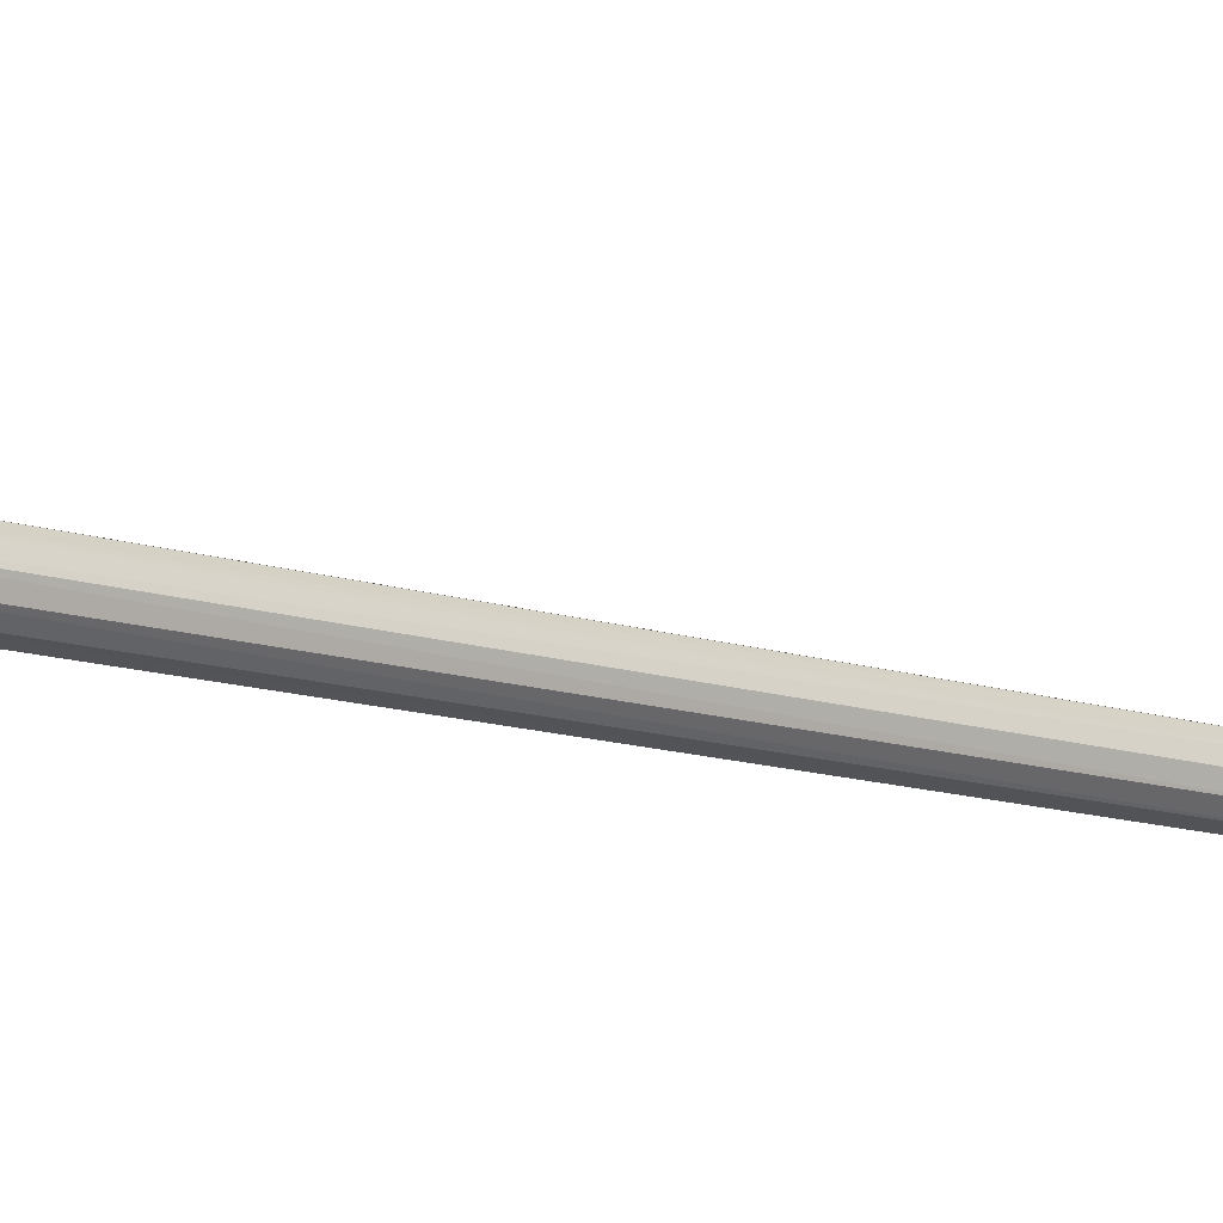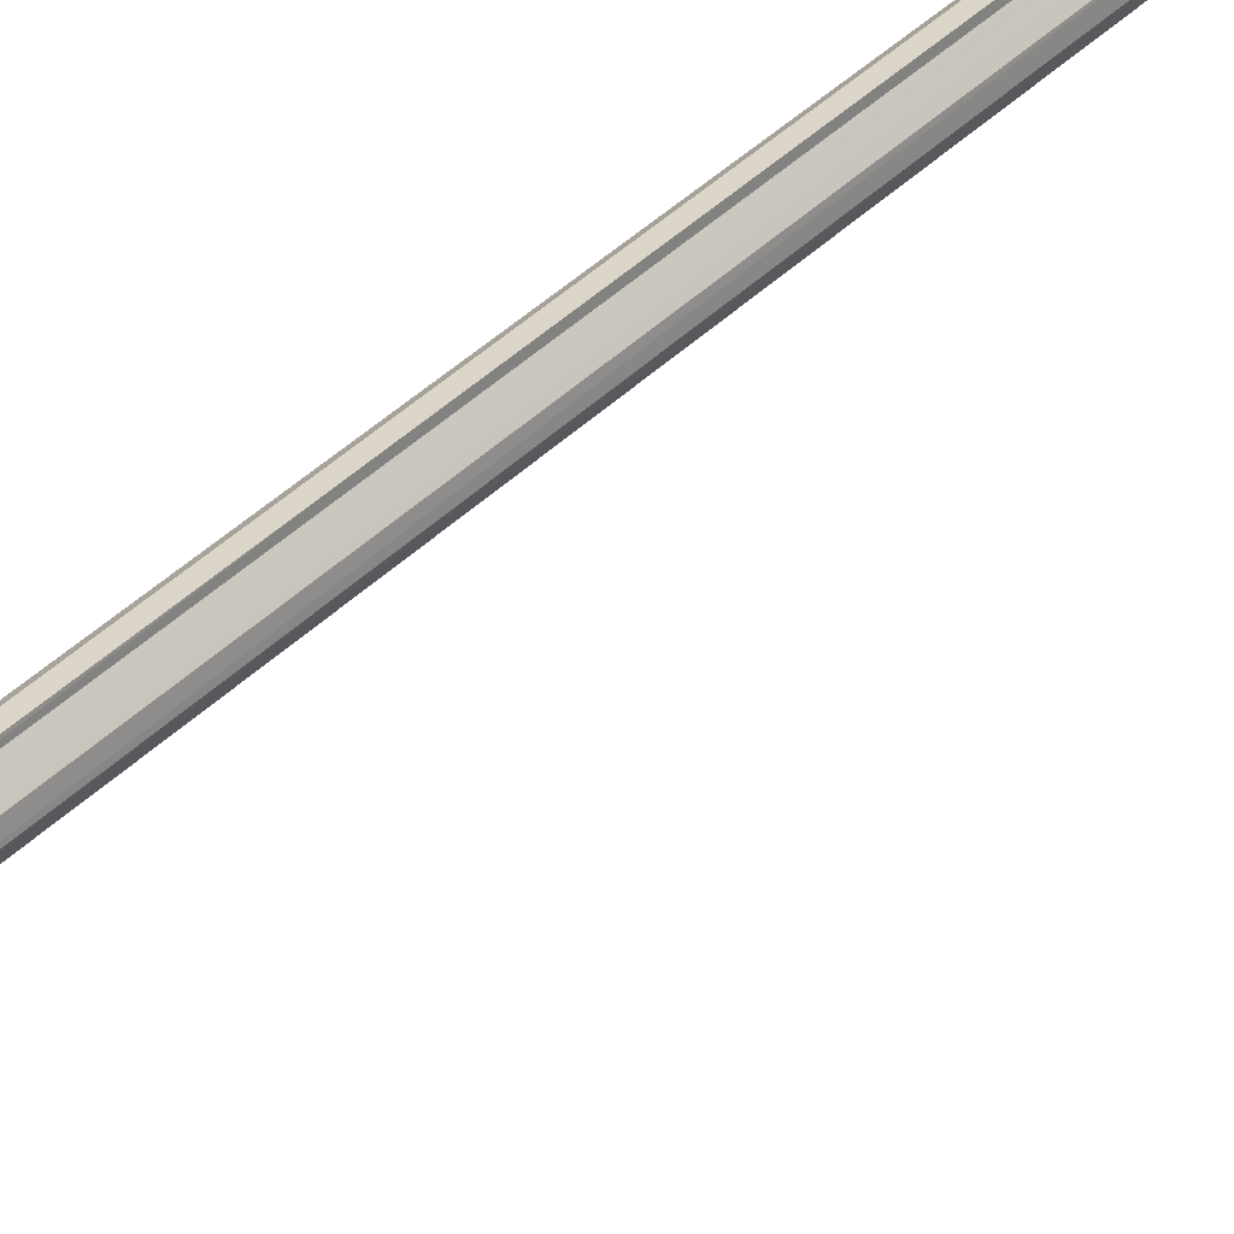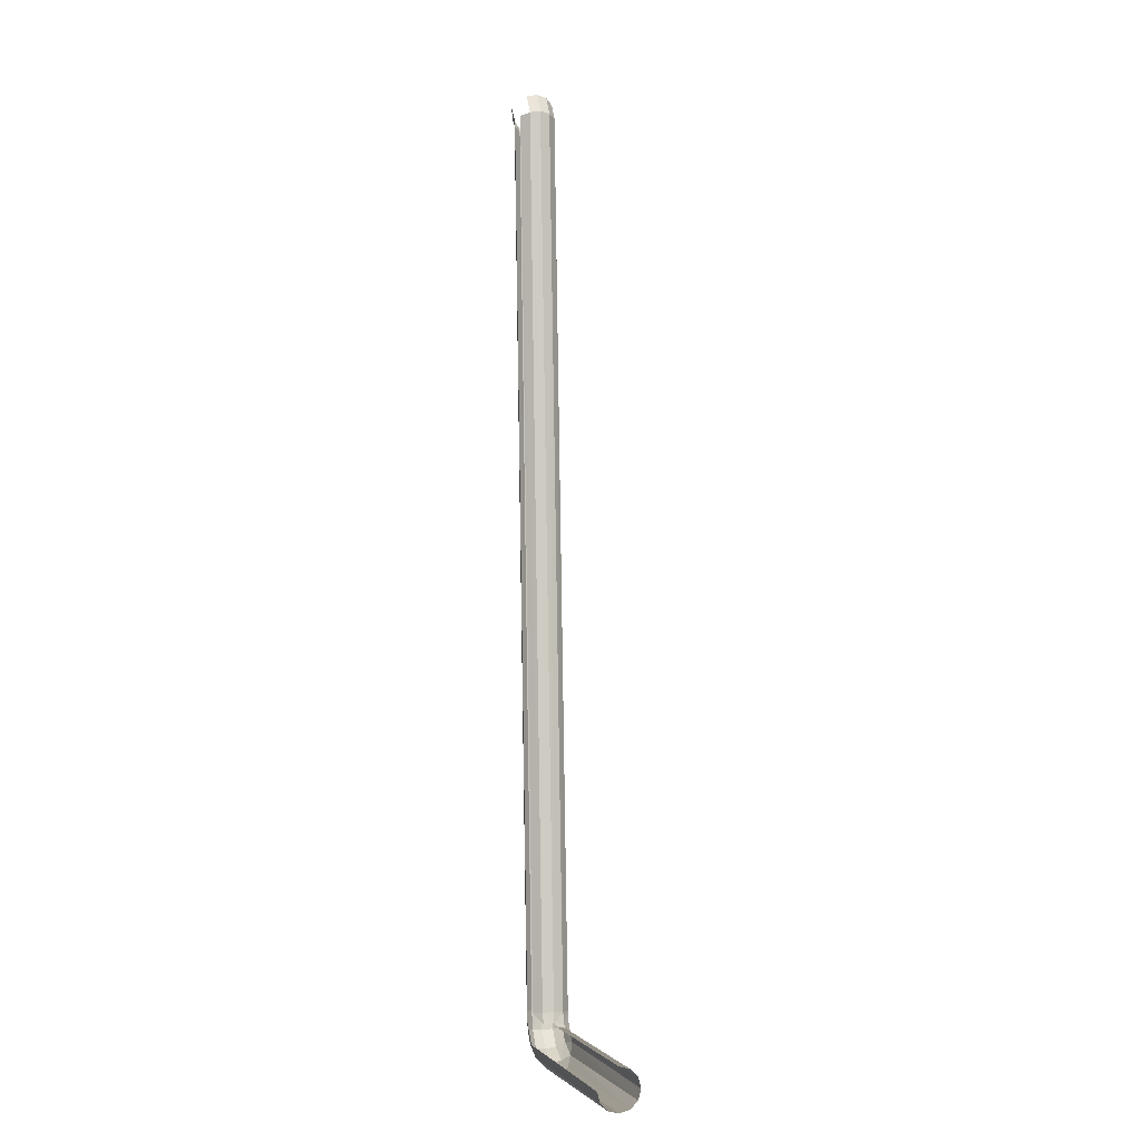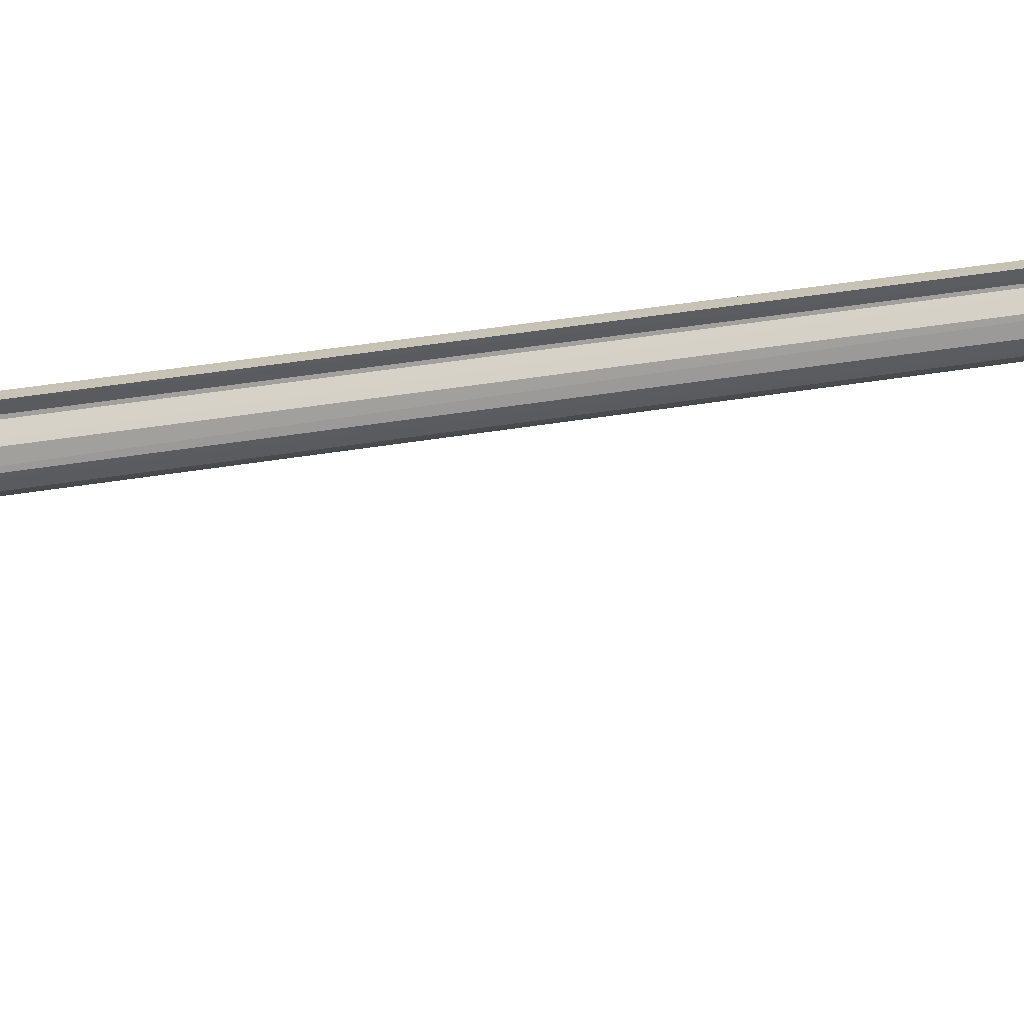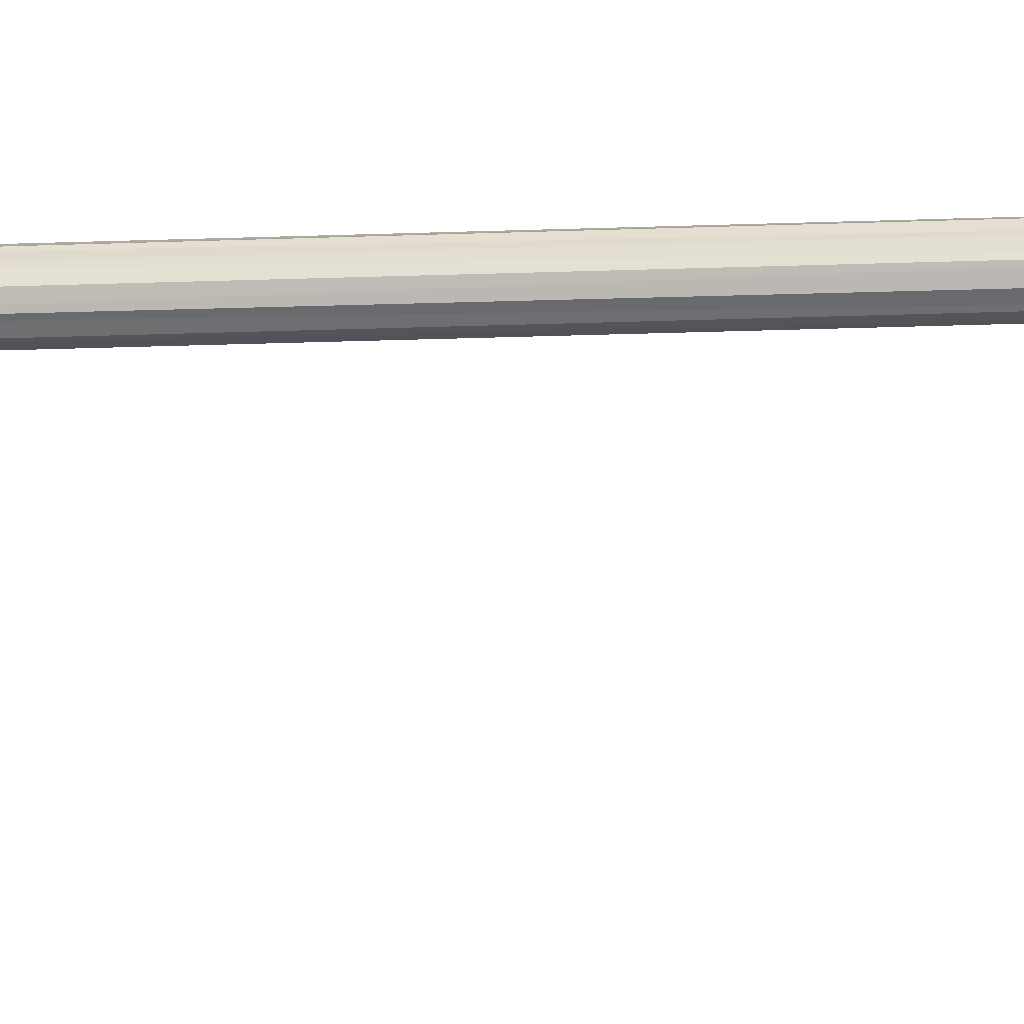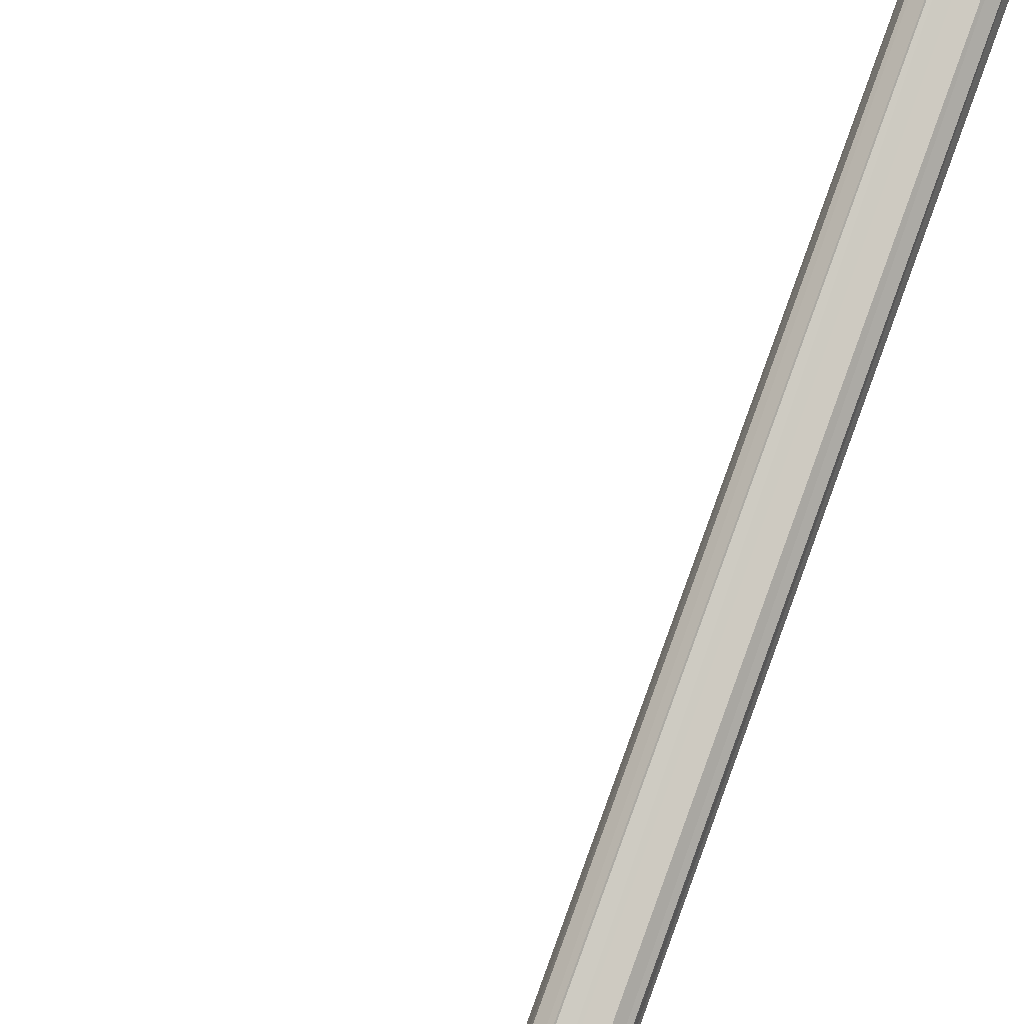
<metadata>
{"format":"obj","ext":"obj","renderer":"f3d","projection":"perspective","resolution":1024,"background":"white","views":[{"elev":-11.5,"azim":52.4,"up":"+Z"},{"elev":46.0,"azim":45.5,"up":"+Z"},{"elev":-1.2,"azim":71.6,"up":"+Y"},{"elev":34.5,"azim":79.4,"up":"+Z"},{"elev":-68.5,"azim":-85.6,"up":"+Z"},{"elev":79.4,"azim":-157.2,"up":"+Z"}]}
</metadata>
<code>
o LM_L_LPC1_GateL
v 32.18 63.88 -1.223
v 31 64.51 -1.226
v 32.03 63 -1.413
v 31 64.51 -1.226
v 30.88 63.8 -1.41
v 32.03 63 -1.413
v 33.3 63 -0.6965
v 32.56 64.26 -0.7059
v 32.18 63.88 -1.223
v 32.8 62.81 -1.223
v 32.18 63.88 -1.223
v 32.03 63 -1.413
v 32.03 63 -1.413
v 30.88 63.8 -1.41
v 30.88 63.07 -1.217
v 32.8 62.81 -1.223
v 33.3 63 -0.6965
v 32.18 63.88 -1.223
v 33.46 63.1 -0
v 32.7 64.4 -0
v 32.56 64.26 -0.7059
v 33.3 63 -0.6965
v 33.46 63.1 -0
v 32.56 64.26 -0.7059
v 31.4 62.42 -1.223
v 32.03 63 -1.413
v 30.88 63.07 -1.217
v 32.56 64.26 0.7059
v 32.7 64.4 -0
v 33.46 63.1 -0
v 31.4 62.42 -1.223
v 30.88 63.07 -1.217
v 30.73 62.51 -0.6959
v 30.9 62.25 -0.6977
v 31.4 62.42 -1.223
v 30.73 62.51 -0.6959
v 33.3 63 0.6964
v 32.56 64.26 0.7059
v 33.46 63.1 -0
v 30.9 62.25 -0.6977
v 30.73 62.51 -0.6959
v 30.66 62.34 -0
v 30.79 61.54 -0
v 30.9 62.25 -0.6977
v 30.66 62.34 -0
v 30.66 62.34 -0
v 30.73 62.51 0.6958
v 30.9 62.25 0.6976
v 30.88 63.07 1.216
v 31.34 63.68 1.414
v 32.11 62.6 1.411
v 30.79 61.54 -0
v 30.66 62.34 -0
v 30.9 62.25 0.6976
v 30.73 62.51 0.6958
v 30.88 63.07 1.216
v 31.4 62.42 1.223
v 30.9 62.25 0.6976
v 30.73 62.51 0.6958
v 31.4 62.42 1.223
v 31.4 62.42 1.223
v 30.88 63.07 1.216
v 32.11 62.6 1.411
v 35.76 2.13 -1.226
v 32.8 62.81 -1.223
v 32.03 63 -1.413
v 36.28 2.199 -0.7191
v 33.3 63 -0.6965
v 32.8 62.81 -1.223
v 32.03 63 -1.413
v 31.4 62.42 -1.223
v 34.36 2.037 -1.224
v 36.47 2.272 -5.522e-05
v 33.46 63.1 -0
v 33.3 63 -0.6965
v 34.36 2.037 -1.224
v 31.4 62.42 -1.223
v 30.9 62.25 -0.6977
v 33.3 63 0.6964
v 33.46 63.1 -0
v 36.47 2.272 -5.522e-05
v 33.85 1.972 -0.7216
v 30.9 62.25 -0.6977
v 30.79 61.54 -0
v 32.8 62.82 1.221
v 33.3 63 0.6964
v 36.28 2.199 0.7191
v 30.9 62.25 0.6976
v 33.85 1.972 0.7215
v 30.79 61.54 -0
v 31.4 62.42 1.223
v 34.36 2.033 1.221
v 30.9 62.25 0.6976
v 34.36 2.033 1.221
v 31.4 62.42 1.223
v 32.11 62.6 1.411
v 35.76 2.13 -1.226
v 36.28 2.199 -0.7191
v 32.8 62.81 -1.223
v 35.76 2.13 -1.226
v 32.03 63 -1.413
v 35.13 1.371 -1.411
v 35.13 1.371 -1.411
v 32.03 63 -1.413
v 34.36 2.037 -1.224
v 36.28 2.199 -0.7191
v 36.47 2.272 -5.522e-05
v 33.3 63 -0.6965
v 33.85 1.972 -0.7216
v 34.36 2.037 -1.224
v 30.9 62.25 -0.6977
v 36.28 2.199 0.7191
v 33.3 63 0.6964
v 36.47 2.272 -5.522e-05
v 33.65 1.907 -0
v 33.85 1.972 -0.7216
v 30.79 61.54 -0
v 35.76 2.13 1.229
v 32.8 62.82 1.221
v 36.28 2.199 0.7191
v 33.85 1.972 0.7215
v 33.65 1.907 -0
v 30.79 61.54 -0
v 34.36 2.033 1.221
v 33.85 1.972 0.7215
v 30.9 62.25 0.6976
v 34.36 2.033 1.221
v 32.11 62.6 1.411
v 35.12 1.381 1.411
v 49.31 1.154 -0.7059
v 36.82 1.215 -0.6948
v 49.31 0.6376 -1.223
v 49.31 0.6376 -1.223
v 36.65 0.7132 -1.218
v 49.31 -0.06831 -1.412
v 49.31 1.343 -0
v 36.92 1.383 -0
v 49.31 1.154 -0.7059
v 36.46 1.441 -0.692
v 36.28 2.199 -0.7191
v 35.76 2.13 -1.226
v 36.03 1.123 -1.215
v 35.76 2.13 -1.226
v 35.13 1.371 -1.411
v 36.82 1.215 -0.6948
v 36.65 0.7132 -1.218
v 49.31 0.6376 -1.223
v 36.03 1.123 -1.215
v 36.46 1.441 -0.692
v 35.76 2.13 -1.226
v 49.31 -0.06831 -1.412
v 36.04 0.09646 -1.417
v 49.31 -0.7742 -1.223
v 36.92 1.383 -0
v 36.82 1.215 -0.6948
v 49.31 1.154 -0.7059
v 34.57 0.8423 -1.223
v 35.13 1.371 -1.411
v 34.36 2.037 -1.224
v 34.57 0.8423 -1.223
v 34.36 2.037 -1.224
v 33.85 1.972 -0.7216
v 36.65 0.7132 -1.218
v 36.04 0.09646 -1.417
v 49.31 -0.06831 -1.412
v 36.61 1.552 -5.522e-05
v 36.47 2.272 -5.522e-05
v 36.28 2.199 -0.7191
v 36.46 1.441 -0.692
v 36.61 1.552 -5.522e-05
v 36.28 2.199 -0.7191
v 36.46 1.441 -0.692
v 36.03 1.123 -1.215
v 36.65 0.7132 -1.218
v 36.04 0.09646 -1.417
v 36.03 1.123 -1.215
v 35.13 1.371 -1.411
v 36.82 1.215 -0.6948
v 36.46 1.441 -0.692
v 36.65 0.7132 -1.218
v 36.04 0.09646 -1.417
v 35.13 1.371 -1.411
v 34.57 0.8423 -1.223
v 36.65 0.7132 -1.218
v 36.03 1.123 -1.215
v 36.04 0.09646 -1.417
v 36.61 1.552 -5.522e-05
v 36.46 1.441 -0.692
v 36.82 1.215 -0.6948
v 36.28 2.199 0.7191
v 36.47 2.272 -5.522e-05
v 36.61 1.552 -5.522e-05
v 34.09 0.6494 -0.7059
v 34.57 0.8423 -1.223
v 33.85 1.972 -0.7216
v 36.92 1.383 -0
v 36.61 1.552 -5.522e-05
v 36.82 1.215 -0.6948
v 34.09 0.6494 -0.7059
v 33.85 1.972 -0.7216
v 33.65 1.907 -0
v 49.31 -1.291 -0.7059
v 49.31 -0.7742 -1.223
v 36.32 -0.7002 -1.222
v 36.04 0.09646 -1.417
v 36.32 -0.7002 -1.222
v 49.31 -0.7742 -1.223
v 35.11 -0.03844 -1.223
v 36.04 0.09646 -1.417
v 34.57 0.8423 -1.223
v 35.11 -0.03844 -1.223
v 34.57 0.8423 -1.223
v 34.09 0.6494 -0.7059
v 36.46 1.441 0.6919
v 36.28 2.199 0.7191
v 36.61 1.552 -5.522e-05
v 36.04 0.09646 -1.417
v 35.11 -0.03844 -1.223
v 36.32 -0.7002 -1.222
v 35.76 2.13 1.229
v 36.28 2.199 0.7191
v 36.46 1.441 0.6919
v 33.91 0.5788 -5.522e-05
v 34.09 0.6494 -0.7059
v 33.65 1.907 -0
v 34.74 -0.4179 -0.7058
v 35.11 -0.03844 -1.223
v 34.09 0.6494 -0.7059
v 33.65 1.907 -0
v 33.85 1.972 0.7215
v 34.09 0.6494 0.7059
v 49.31 -1.48 -0
v 49.31 -1.291 -0.7059
v 37.3 -1.291 -0.7059
v 37.3 -1.291 -0.7059
v 49.31 -1.291 -0.7059
v 36.32 -0.7002 -1.222
v 34.74 -0.4179 -0.7058
v 34.09 0.6494 -0.7059
v 33.91 0.5788 -5.522e-05
v 33.91 0.5788 -5.522e-05
v 33.65 1.907 -0
v 34.09 0.6494 0.7059
v 36.32 -0.7002 -1.222
v 35.11 -0.03844 -1.223
v 35.9 -1.104 -0.7059
v 35.11 -0.03844 -1.223
v 34.74 -0.4179 -0.7058
v 35.9 -1.104 -0.7059
v 33.85 1.972 0.7215
v 34.36 2.033 1.221
v 34.57 0.8423 1.223
v 36.32 -0.7002 -1.222
v 35.9 -1.104 -0.7059
v 37.3 -1.291 -0.7059
v 34.09 0.6494 0.7059
v 33.85 1.972 0.7215
v 34.57 0.8423 1.223
v 34.57 0.8423 1.223
v 34.36 2.033 1.221
v 35.12 1.381 1.411
v 34.6 -0.5568 -0
v 34.74 -0.4179 -0.7058
v 33.91 0.5788 -5.522e-05
v 49.31 -0.06833 1.412
v 49.31 -0.7742 1.223
v 36.04 0.09646 1.416
v 37.29 -1.48 -0
v 49.31 -1.48 -0
v 37.3 -1.291 -0.7059
v 49.31 -1.291 0.7059
v 49.31 -1.48 -0
v 37.3 -1.291 0.7059
v 33.91 0.5788 -5.522e-05
v 34.09 0.6494 0.7059
v 34.74 -0.4179 0.7059
v 35.9 -1.104 -0.7059
v 34.74 -0.4179 -0.7058
v 35.84 -1.286 -0
v 49.31 -0.7742 1.223
v 49.31 -1.291 0.7059
v 36.32 -0.7002 1.222
v 34.6 -0.5568 -0
v 33.91 0.5788 -5.522e-05
v 34.74 -0.4179 0.7059
v 34.74 -0.4179 -0.7058
v 34.6 -0.5568 -0
v 35.84 -1.286 -0
v 37.3 -1.291 -0.7059
v 35.9 -1.104 -0.7059
v 37.29 -1.48 -0
v 34.57 0.8423 1.223
v 35.12 1.381 1.411
v 36.04 0.09646 1.416
v 49.31 -1.48 -0
v 37.29 -1.48 -0
v 37.3 -1.291 0.7059
v 34.09 0.6494 0.7059
v 34.57 0.8423 1.223
v 35.11 -0.03844 1.223
v 35.9 -1.104 -0.7059
v 35.84 -1.286 -0
v 37.29 -1.48 -0
v 49.31 -0.7742 1.223
v 36.32 -0.7002 1.222
v 36.04 0.09646 1.416
v 34.74 -0.4179 0.7059
v 34.09 0.6494 0.7059
v 35.11 -0.03844 1.223
v 35.84 -1.286 -0
v 34.6 -0.5568 -0
v 34.74 -0.4179 0.7059
v 35.11 -0.03844 1.223
v 34.57 0.8423 1.223
v 36.04 0.09646 1.416
v 49.31 -1.291 0.7059
v 37.3 -1.291 0.7059
v 36.32 -0.7002 1.222
v 37.29 -1.48 -0
v 35.84 -1.286 -0
v 35.9 -1.104 0.7059
v 35.9 -1.104 0.7059
v 35.84 -1.286 -0
v 34.74 -0.4179 0.7059
v 35.9 -1.104 0.7059
v 34.74 -0.4179 0.7059
v 35.11 -0.03844 1.223
v 36.32 -0.7002 1.222
v 35.11 -0.03844 1.223
v 36.04 0.09646 1.416
v 37.3 -1.291 0.7059
v 37.29 -1.48 -0
v 35.9 -1.104 0.7059
v 36.32 -0.7002 1.222
v 35.9 -1.104 0.7059
v 35.11 -0.03844 1.223
v 37.3 -1.291 0.7059
v 35.9 -1.104 0.7059
v 36.32 -0.7002 1.222
f 3 2 1
f 6 5 4
f 9 8 7
f 12 11 10
f 15 14 13
f 18 17 16
f 21 20 19
f 24 23 22
f 27 26 25
f 30 29 28
f 33 32 31
f 36 35 34
f 39 38 37
f 42 41 40
f 45 44 43
f 48 47 46
f 51 50 49
f 54 53 52
f 57 56 55
f 60 59 58
f 63 62 61
f 66 65 64
f 69 68 67
f 72 71 70
f 75 74 73
f 78 77 76
f 81 80 79
f 84 83 82
f 87 86 85
f 90 89 88
f 93 92 91
f 96 95 94
f 99 98 97
f 102 101 100
f 105 104 103
f 108 107 106
f 111 110 109
f 114 113 112
f 117 116 115
f 120 119 118
f 123 122 121
f 126 125 124
f 129 128 127
f 132 131 130
f 135 134 133
f 138 137 136
f 141 140 139
f 144 143 142
f 147 146 145
f 150 149 148
f 153 152 151
f 156 155 154
f 159 158 157
f 162 161 160
f 165 164 163
f 168 167 166
f 171 170 169
f 174 173 172
f 177 176 175
f 180 179 178
f 183 182 181
f 186 185 184
f 189 188 187
f 192 191 190
f 195 194 193
f 198 197 196
f 201 200 199
f 204 203 202
f 207 206 205
f 210 209 208
f 213 212 211
f 216 215 214
f 219 218 217
f 222 221 220
f 225 224 223
f 228 227 226
f 231 230 229
f 234 233 232
f 237 236 235
f 240 239 238
f 243 242 241
f 246 245 244
f 249 248 247
f 252 251 250
f 255 254 253
f 258 257 256
f 261 260 259
f 264 263 262
f 267 266 265
f 270 269 268
f 273 272 271
f 276 275 274
f 279 278 277
f 282 281 280
f 285 284 283
f 288 287 286
f 291 290 289
f 294 293 292
f 297 296 295
f 300 299 298
f 303 302 301
f 306 305 304
f 309 308 307
f 312 311 310
f 315 314 313
f 318 317 316
f 321 320 319
f 324 323 322
f 327 326 325
f 330 329 328
f 333 332 331
f 336 335 334
f 339 338 337

</code>
